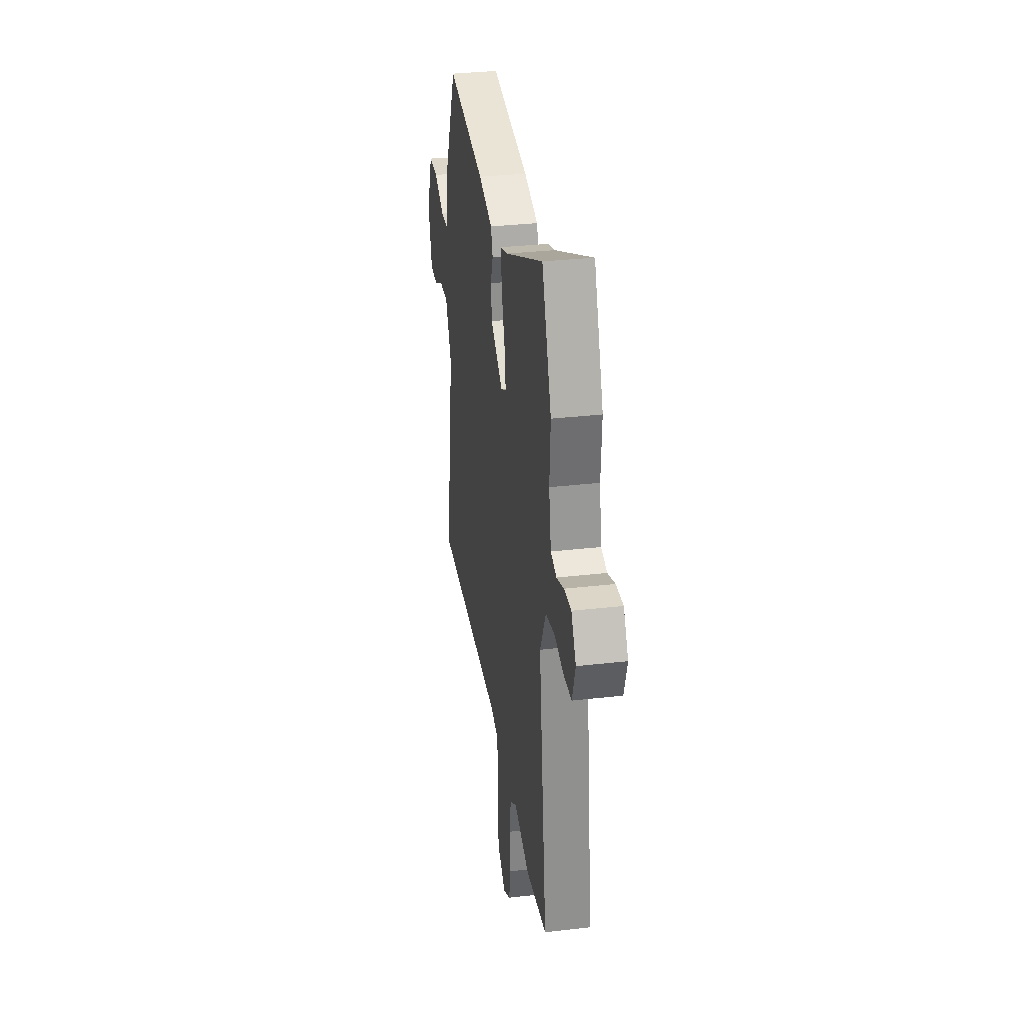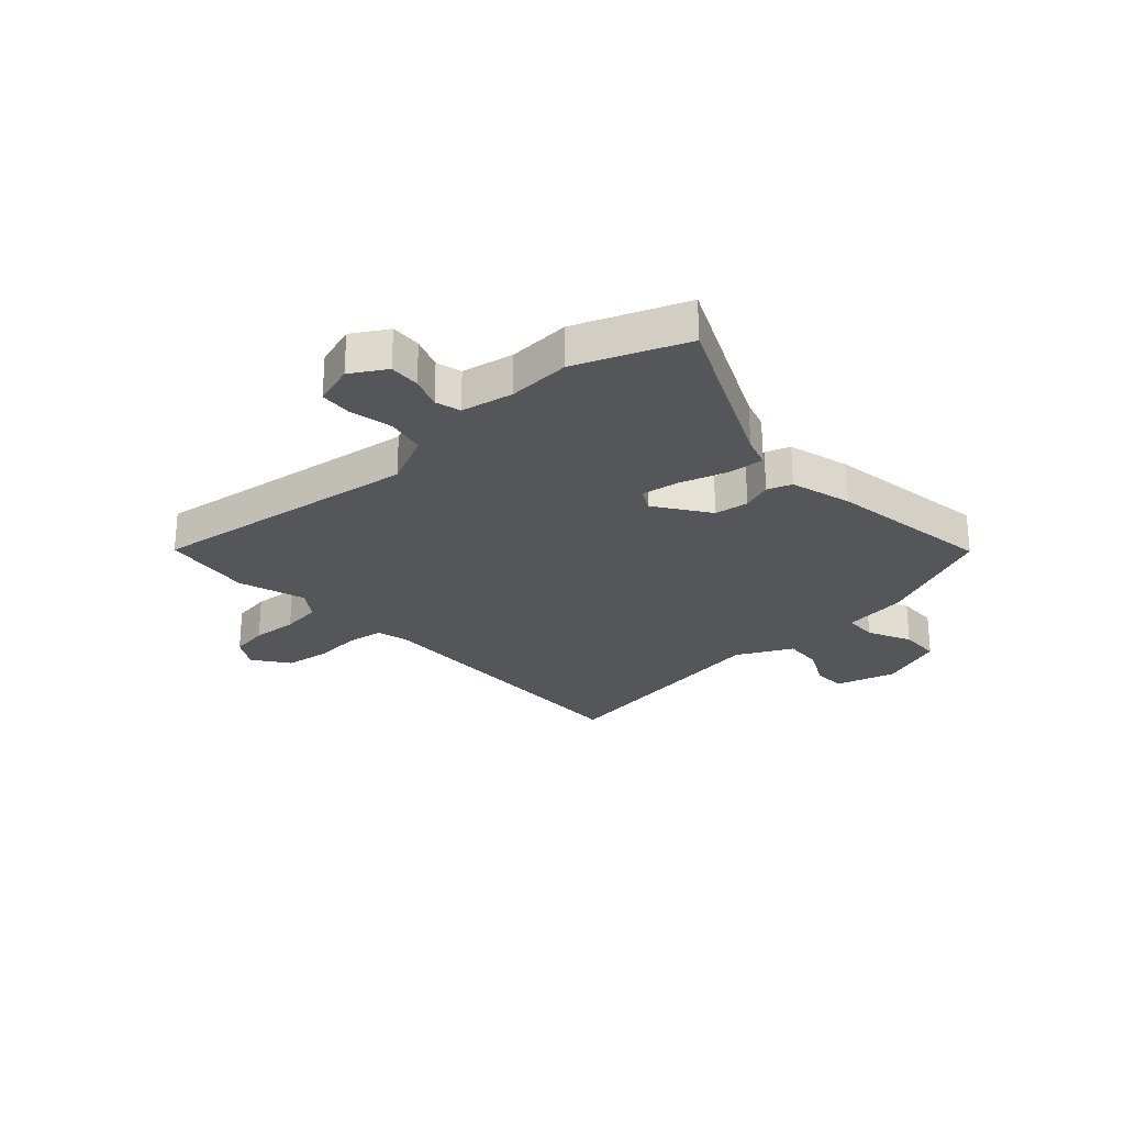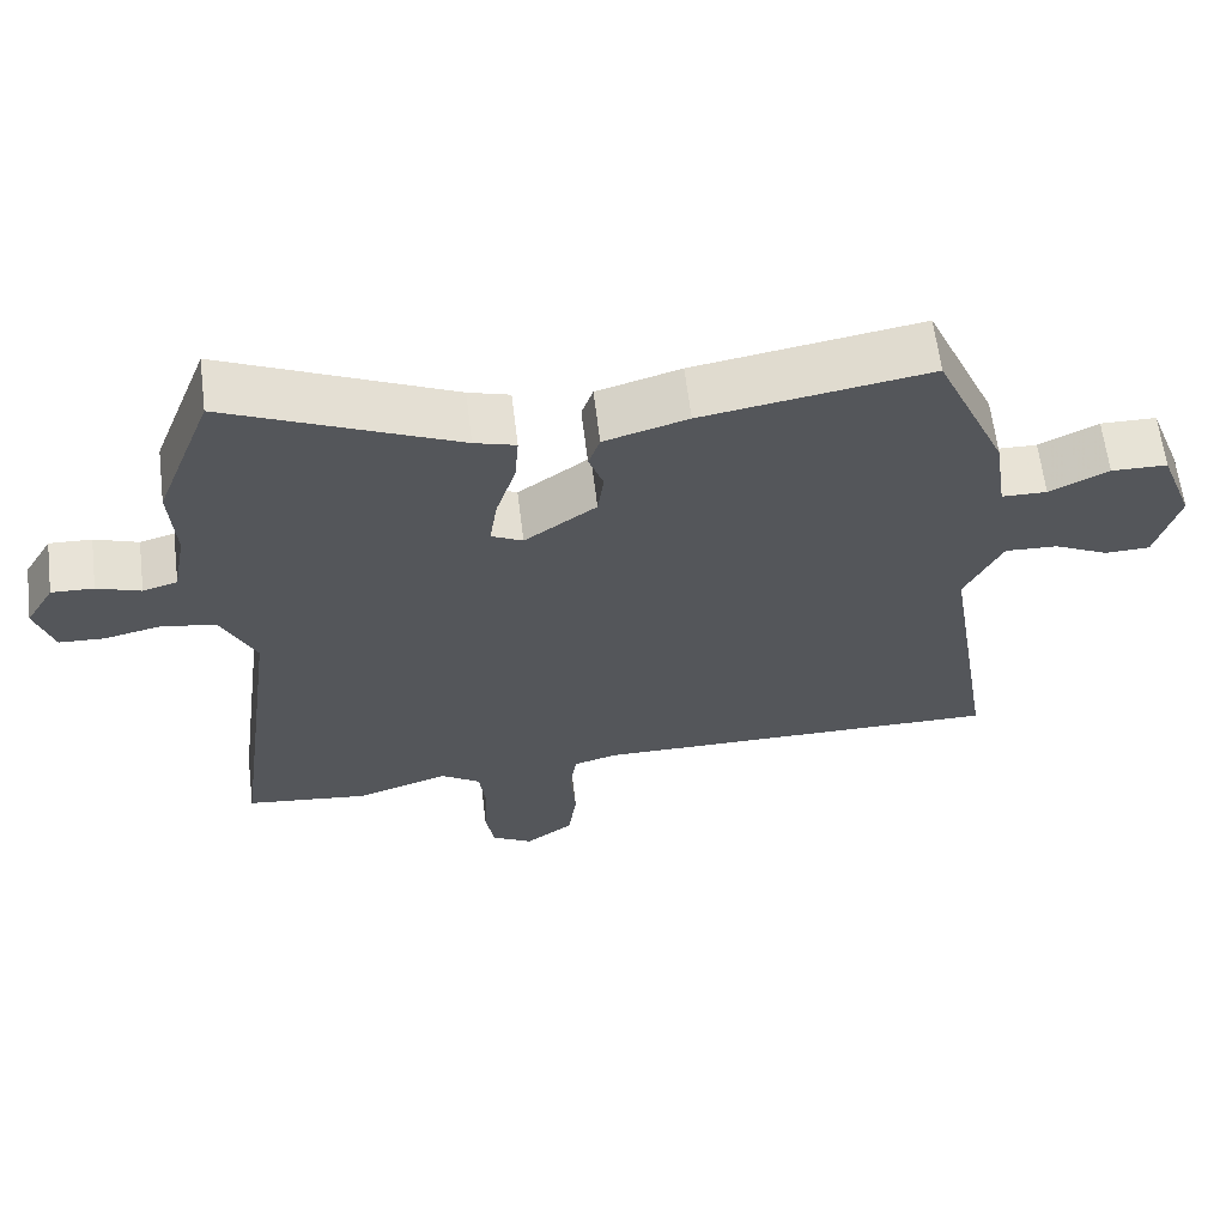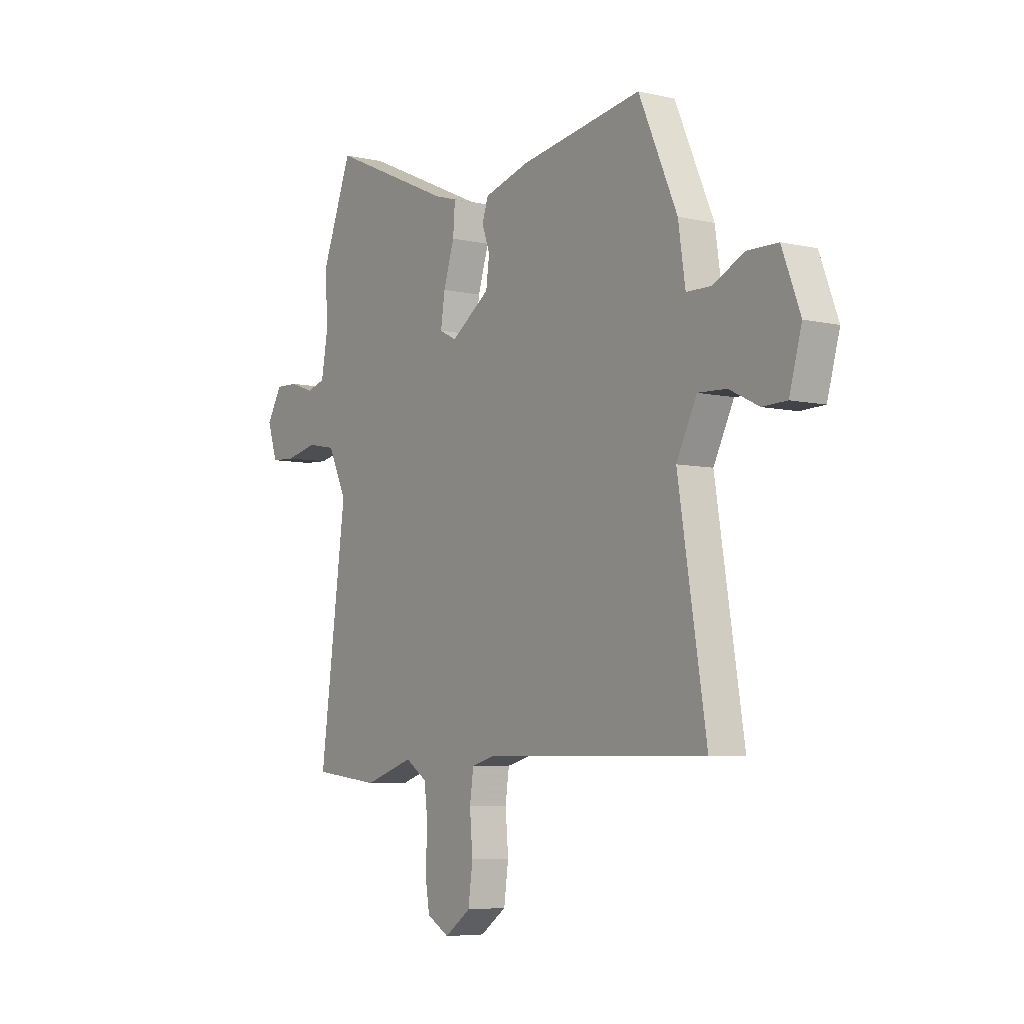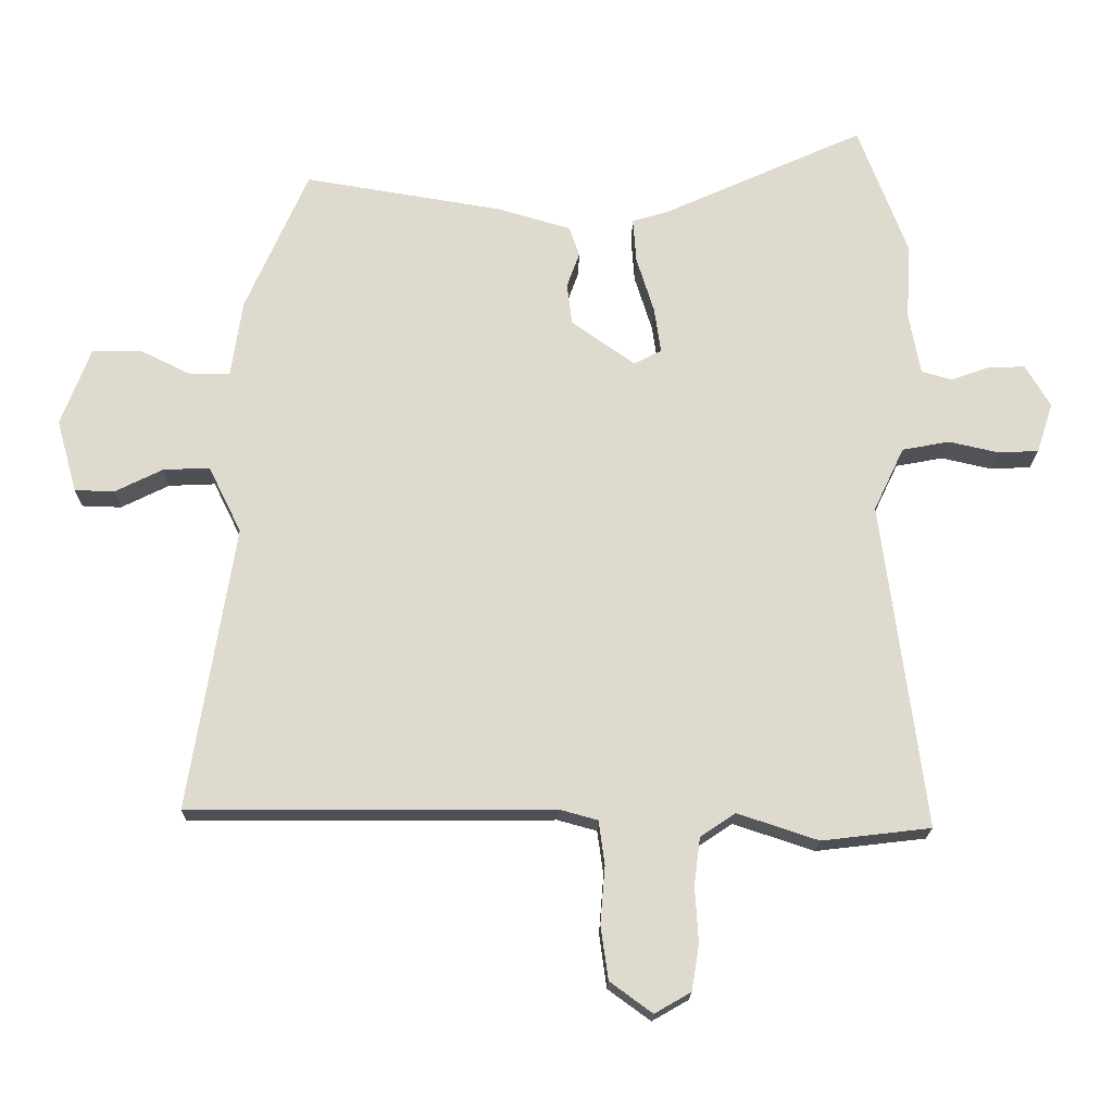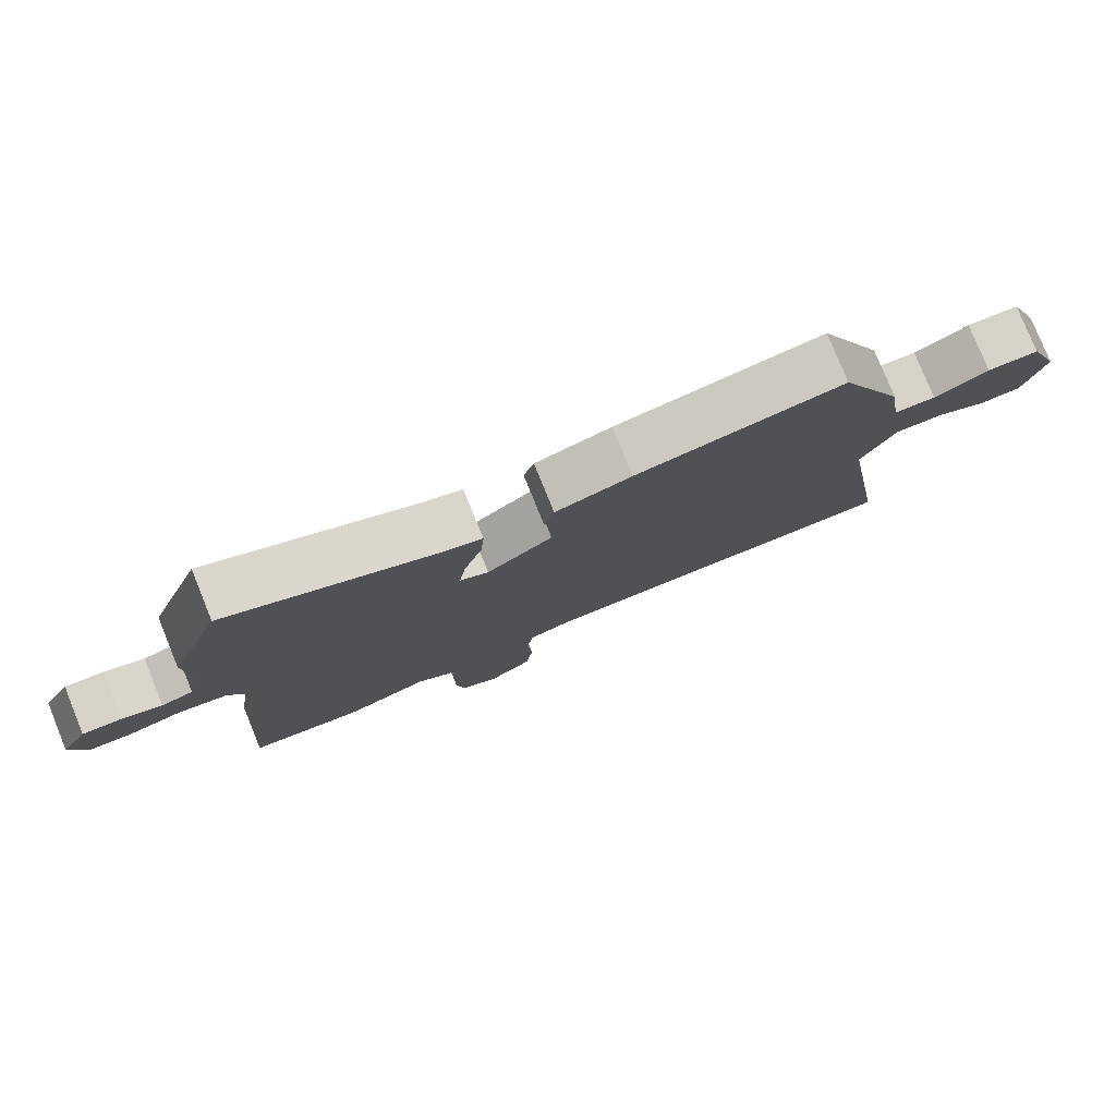
<metadata>
{"format":"obj","ext":"obj","renderer":"f3d","projection":"perspective","resolution":1024,"background":"white","views":[{"elev":32.4,"azim":-99.1,"up":"+Z"},{"elev":-26.0,"azim":-48.2,"up":"+Y"},{"elev":63.1,"azim":-7.0,"up":"+Z"},{"elev":-6.1,"azim":55.2,"up":"+Z"},{"elev":-18.5,"azim":179.3,"up":"+Z"},{"elev":79.2,"azim":-22.1,"up":"+Z"}]}
</metadata>
<code>
v -0.533 0.07 0.413
v -0.459 0.07 0.608
v -0.161 0.07 0.474
v -0.107 0.07 0.458
v -0.112 0.07 0.392
v -0.138 0.07 0.309
v -0.148 0.07 0.241
v -0.107 0.07 0.22
v -0.013 0.07 0.287
v -0.005 0.07 0.348
v -0.024 0.07 0.401
v -0.009 0.07 0.445
v 0.1 0.07 0.477
v 0.395 0.07 0.526
v 0.488 0.07 0.315
v 0.505 0.07 0.2
v 0.564 0.07 0.199
v 0.641 0.07 0.237
v 0.714 0.07 0.236
v 0.758 0.07 0.12
v 0.728 0.07 0.012
v 0.669 0.07 0.01
v 0.598 0.07 0.045
v 0.529 0.07 0.048
v 0.48 0.07 -0.051
v 0.548 0.07 -0.474
v 0.009 0.07 -0.471
v -0.049 0.07 -0.487
v -0.058 0.07 -0.552
v -0.051 0.07 -0.637
v -0.062 0.07 -0.717
v -0.125 0.07 -0.763
v -0.179 0.07 -0.732
v -0.19 0.07 -0.664
v -0.185 0.07 -0.582
v -0.194 0.07 -0.511
v -0.246 0.07 -0.476
v -0.366 0.07 -0.516
v -0.528 0.07 -0.497
v -0.464 0.07 -0.012
v -0.509 0.07 0.082
v -0.579 0.07 0.095
v -0.654 0.07 0.078
v -0.713 0.07 0.081
v -0.737 0.07 0.155
v -0.7 0.07 0.218
v -0.645 0.07 0.216
v -0.588 0.07 0.196
v -0.543 0.07 0.209
v -0.526 0.07 0.302
v -0.533 0 0.413
v -0.459 0 0.608
v -0.161 0 0.474
v -0.107 0 0.458
v -0.112 0 0.392
v -0.138 0 0.309
v -0.148 0 0.241
v -0.107 0 0.22
v -0.013 0 0.287
v -0.005 0 0.348
v -0.024 0 0.401
v -0.009 0 0.445
v 0.1 0 0.477
v 0.395 0 0.526
v 0.488 0 0.315
v 0.505 0 0.2
v 0.564 0 0.199
v 0.641 0 0.237
v 0.714 0 0.236
v 0.758 0 0.12
v 0.728 0 0.012
v 0.669 0 0.01
v 0.598 0 0.045
v 0.529 0 0.048
v 0.48 0 -0.051
v 0.548 0 -0.474
v 0.009 0 -0.471
v -0.049 0 -0.487
v -0.058 0 -0.552
v -0.051 0 -0.637
v -0.062 0 -0.717
v -0.125 0 -0.763
v -0.179 0 -0.732
v -0.19 0 -0.664
v -0.185 0 -0.582
v -0.194 0 -0.511
v -0.246 0 -0.476
v -0.366 0 -0.516
v -0.528 0 -0.497
v -0.464 0 -0.012
v -0.509 0 0.082
v -0.579 0 0.095
v -0.654 0 0.078
v -0.713 0 0.081
v -0.737 0 0.155
v -0.7 0 0.218
v -0.645 0 0.216
v -0.588 0 0.196
v -0.543 0 0.209
v -0.526 0 0.302
f 46 47 48
f 45 46 48
f 44 45 48
f 43 44 48
f 42 43 48
f 41 42 48 49
f 40 41 49 50
f 37 38 39 40
f 1 2 3
f 50 1 3
f 40 50 3
f 37 40 3
f 36 37 3
f 33 34 35
f 32 33 35
f 31 32 35
f 30 31 35
f 29 30 35
f 28 29 35 36
f 25 26 27
f 27 28 36
f 25 27 36
f 24 25 36
f 21 22 23
f 20 21 23
f 19 20 23
f 18 19 23
f 17 18 23
f 16 17 23 24
f 14 15 16
f 13 14 16
f 12 13 16
f 11 12 16
f 10 11 16
f 9 10 16 24
f 8 9 24 36
f 3 4 5 6
f 3 6 7
f 36 3 7
f 7 8 36
f 98 97 96
f 98 96 95
f 98 95 94
f 98 94 93
f 98 93 92
f 99 98 92 91
f 100 99 91 90
f 90 89 88 87
f 53 52 51
f 53 51 100
f 53 100 90
f 53 90 87
f 53 87 86
f 85 84 83
f 85 83 82
f 85 82 81
f 85 81 80
f 85 80 79
f 86 85 79 78
f 77 76 75
f 86 78 77
f 86 77 75
f 86 75 74
f 73 72 71
f 73 71 70
f 73 70 69
f 73 69 68
f 73 68 67
f 74 73 67 66
f 66 65 64
f 66 64 63
f 66 63 62
f 66 62 61
f 66 61 60
f 74 66 60 59
f 86 74 59 58
f 56 55 54 53
f 57 56 53
f 57 53 86
f 86 58 57
f 1 51 52 2
f 2 52 53 3
f 3 53 54 4
f 4 54 55 5
f 5 55 56 6
f 6 56 57 7
f 7 57 58 8
f 8 58 59 9
f 9 59 60 10
f 10 60 61 11
f 11 61 62 12
f 12 62 63 13
f 13 63 64 14
f 14 64 65 15
f 15 65 66 16
f 16 66 67 17
f 17 67 68 18
f 18 68 69 19
f 19 69 70 20
f 20 70 71 21
f 21 71 72 22
f 22 72 73 23
f 23 73 74 24
f 24 74 75 25
f 25 75 76 26
f 26 76 77 27
f 27 77 78 28
f 28 78 79 29
f 29 79 80 30
f 30 80 81 31
f 31 81 82 32
f 32 82 83 33
f 33 83 84 34
f 34 84 85 35
f 35 85 86 36
f 36 86 87 37
f 37 87 88 38
f 38 88 89 39
f 39 89 90 40
f 40 90 91 41
f 41 91 92 42
f 42 92 93 43
f 43 93 94 44
f 44 94 95 45
f 45 95 96 46
f 46 96 97 47
f 47 97 98 48
f 48 98 99 49
f 49 99 100 50
f 50 100 51 1

</code>
